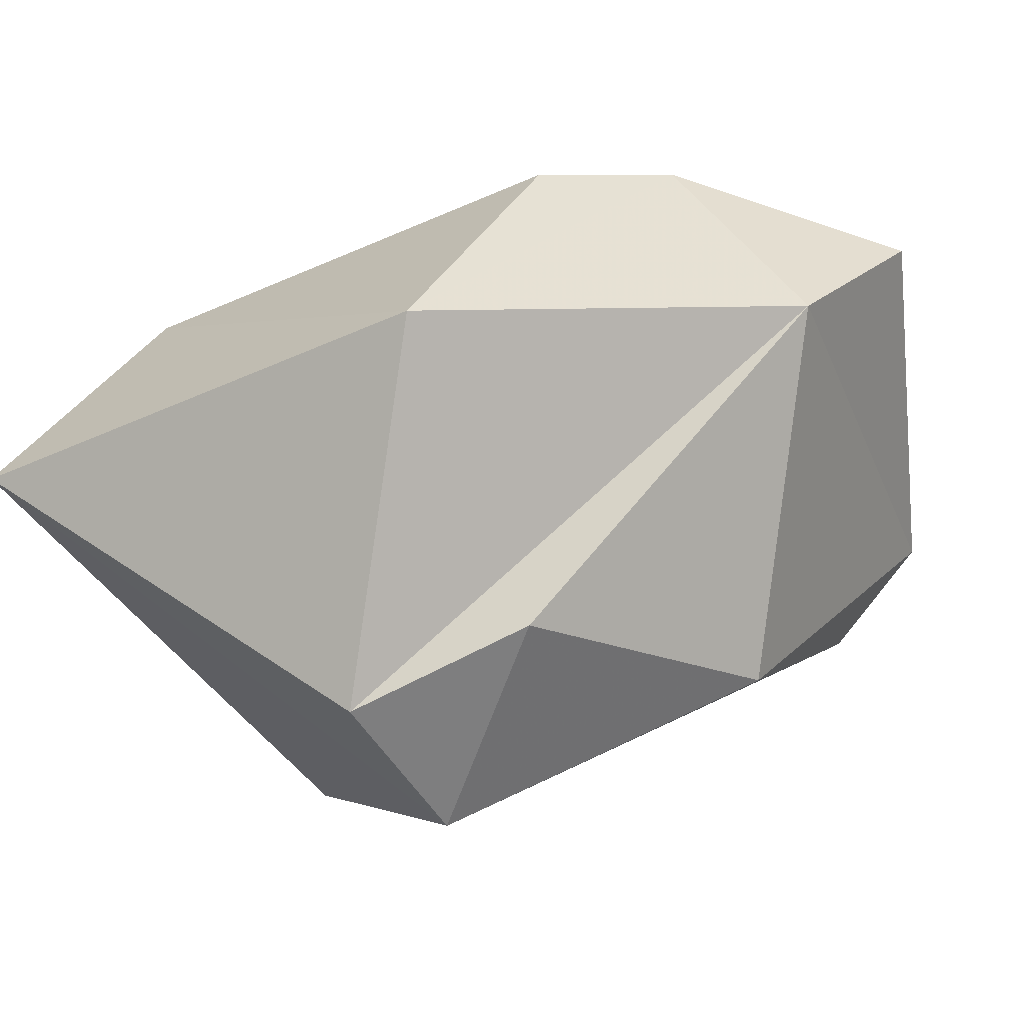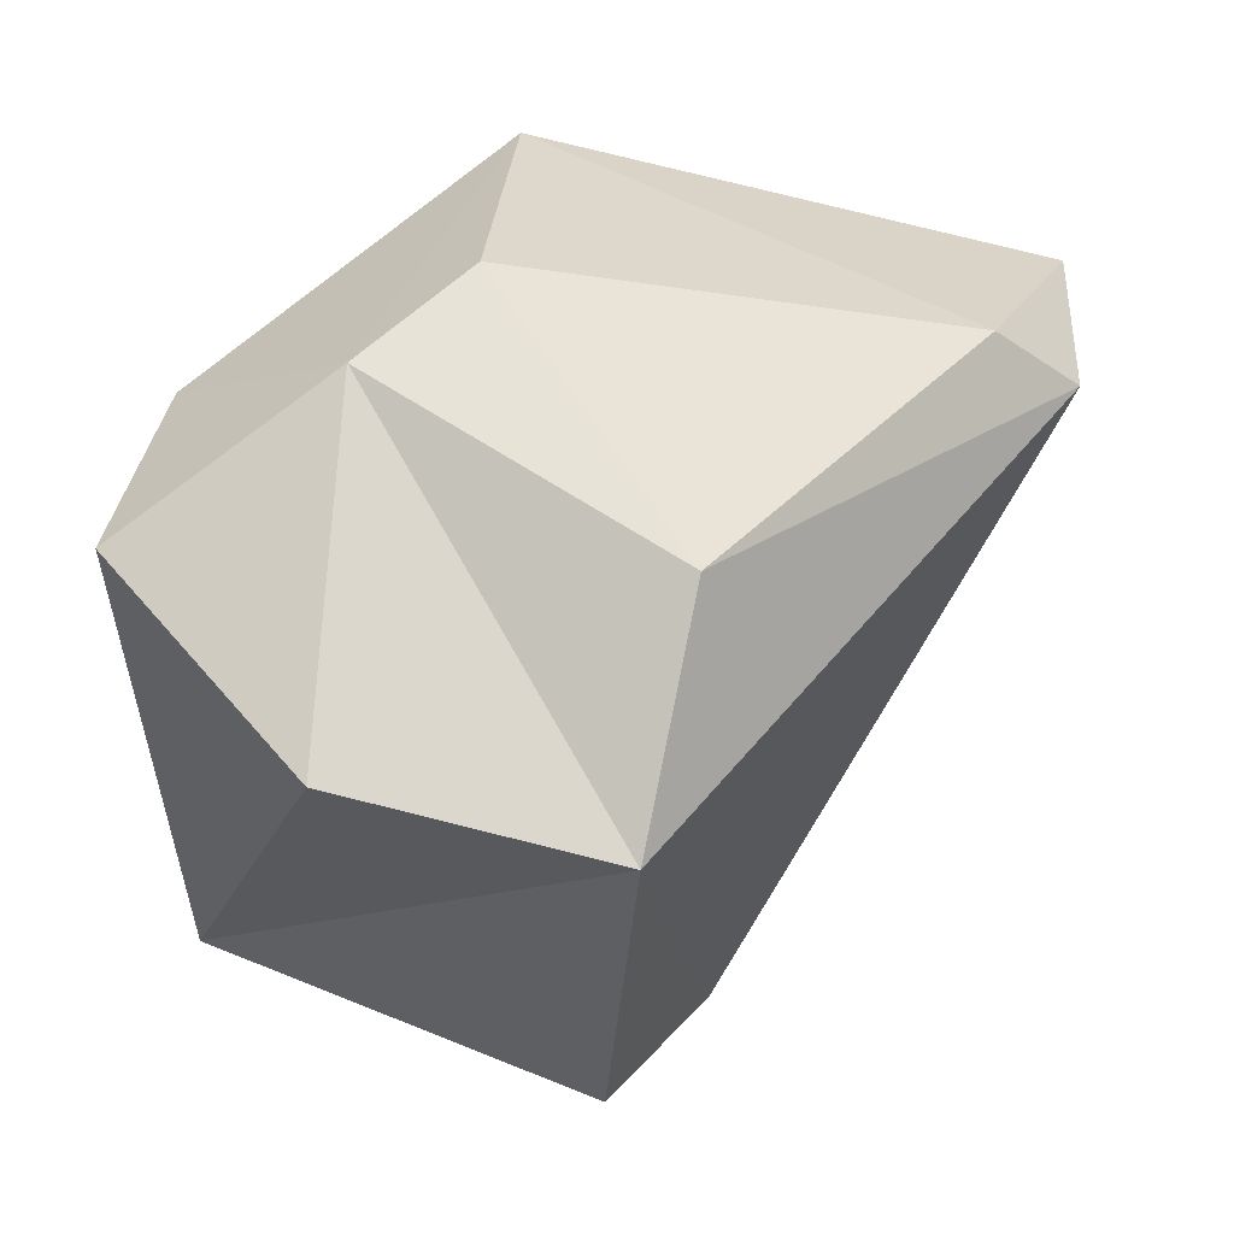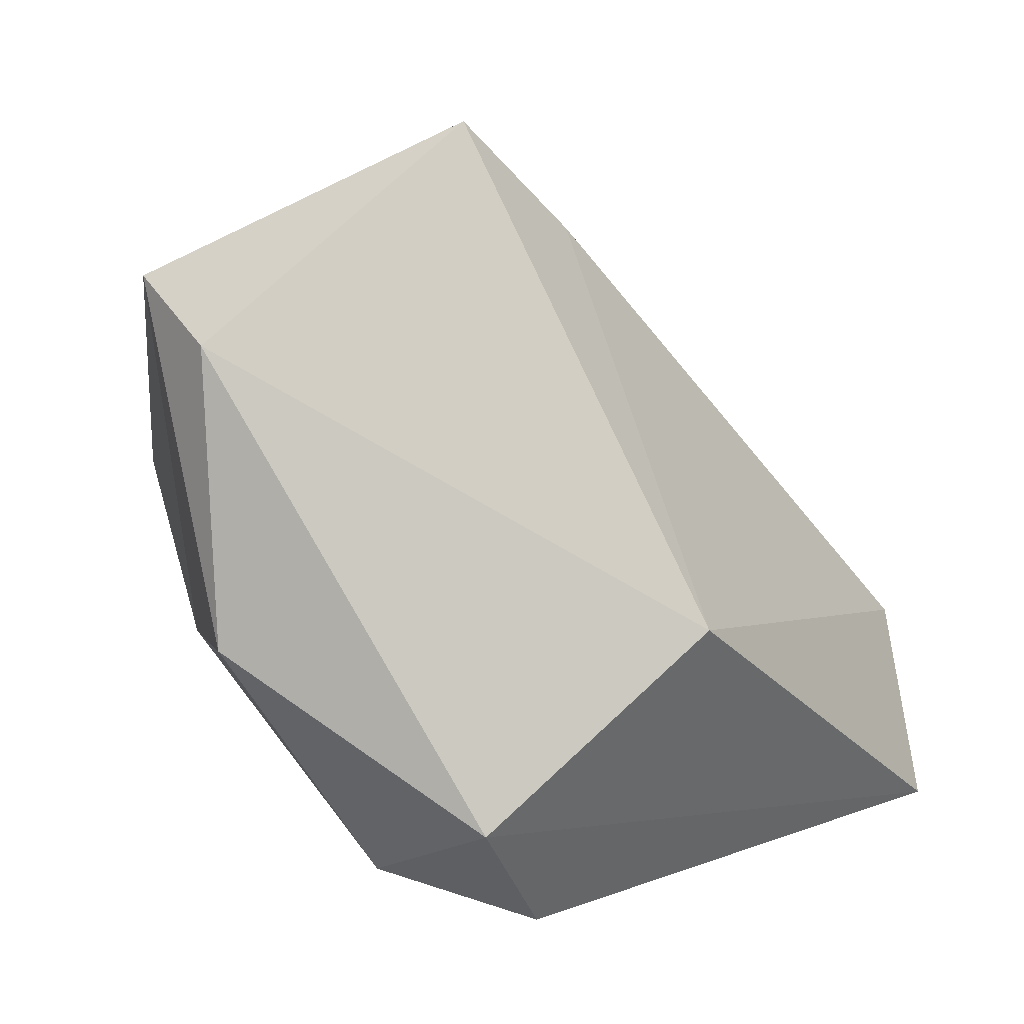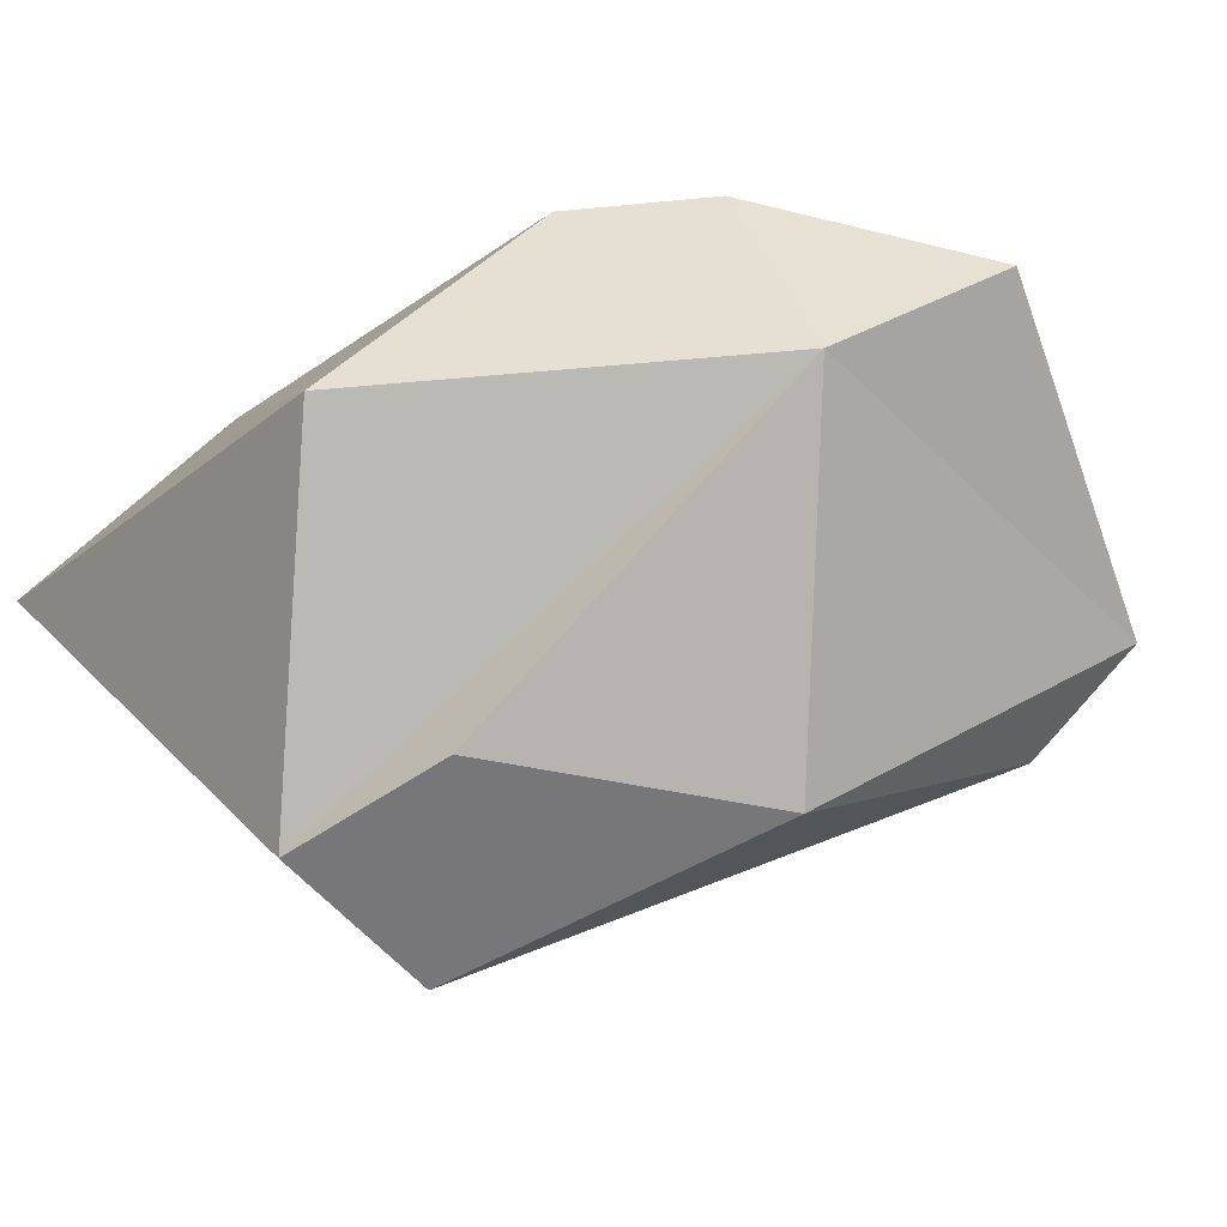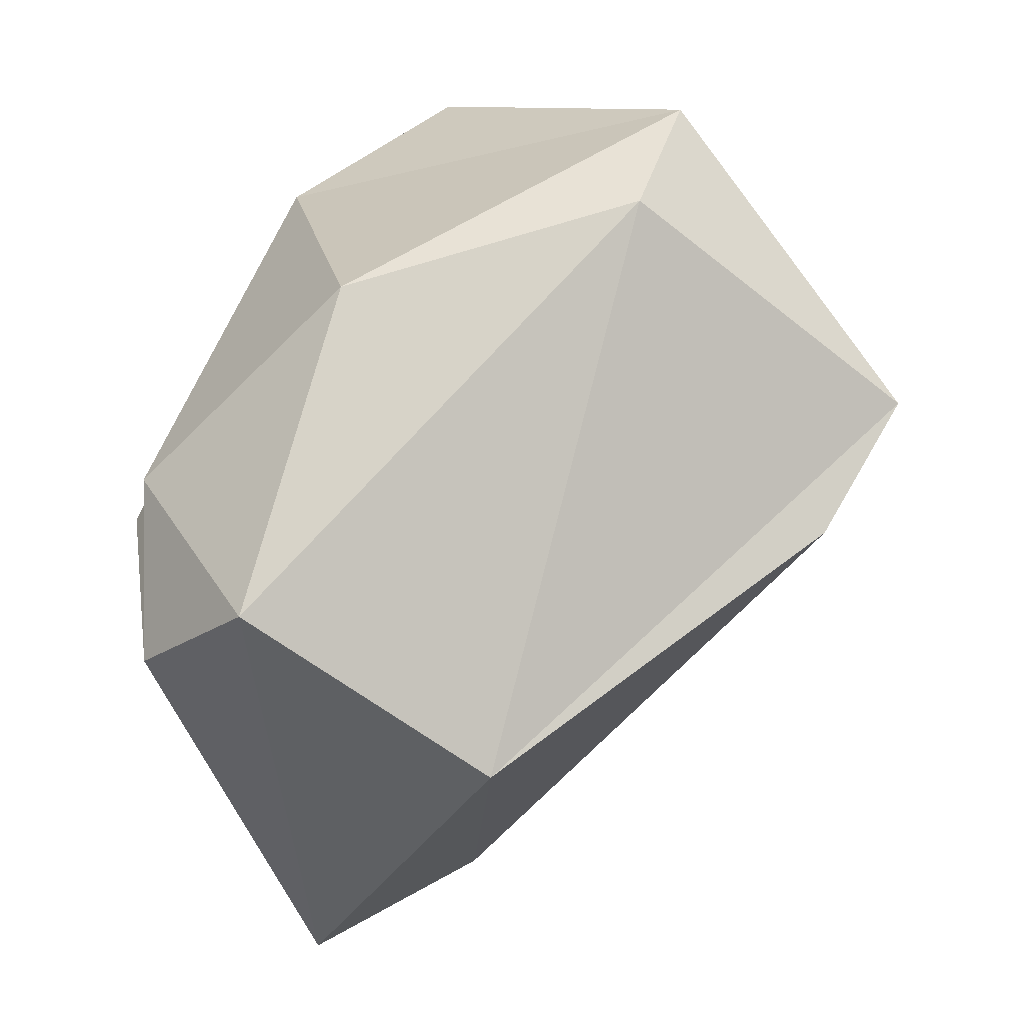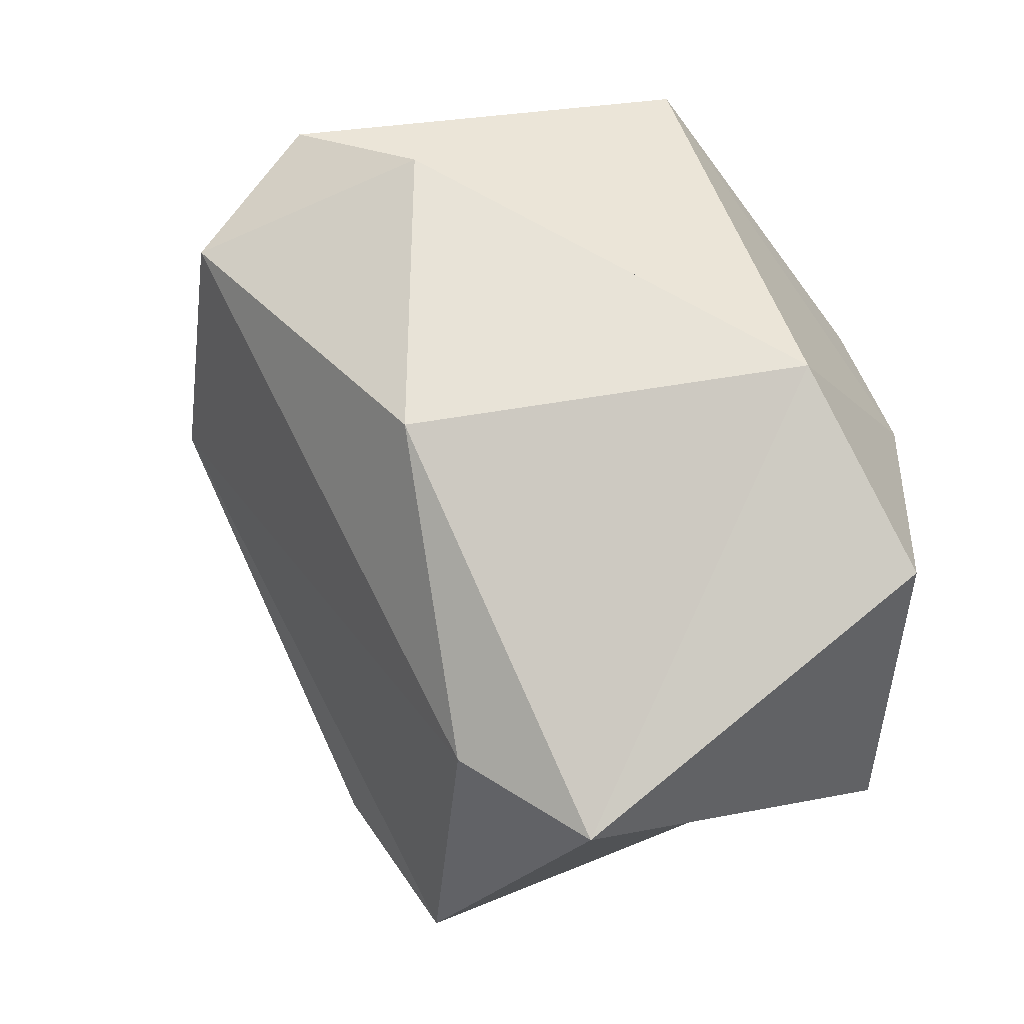
<metadata>
{"format":"obj","ext":"obj","renderer":"f3d","projection":"perspective","resolution":1024,"background":"white","views":[{"elev":-6.3,"azim":-155.7,"up":"+Z"},{"elev":66.2,"azim":-0.4,"up":"+Z"},{"elev":-79.8,"azim":4.9,"up":"+Z"},{"elev":-5.9,"azim":-134.2,"up":"+Z"},{"elev":-77.5,"azim":-73.3,"up":"+Z"},{"elev":0.8,"azim":-106.3,"up":"+Y"}]}
</metadata>
<code>
v 166.5 269.8 77.94
v 165.2 261.6 81.44
v 164.8 271.1 85.94
v 169.4 275.5 78.9
v 163.9 266.9 87.9
v 167.9 262 88.66
v 166.6 263.1 79.09
v 172.2 273.7 74.8
v 168.4 269.7 89.52
v 173.1 276.5 77.16
v 172.9 258.7 80.28
v 171.3 277.3 85.25
v 175 261.2 78.84
v 170.8 272 89.24
v 174.7 265.7 89.39
v 177.3 269.7 75.41
v 182.6 275.9 82.54
v 173.6 260.9 87.43
v 182.3 271.7 84.73
v 180.5 272 86.49
g foo
f 11 2 7
f 16 11 7
f 7 2 1
f 13 11 16
f 8 16 7
f 8 7 1
f 18 6 2
f 11 18 2
f 16 19 13
f 17 19 16
f 4 8 1
f 8 17 16
f 10 8 4
f 10 17 8
f 5 2 6
f 13 18 11
f 13 19 18
f 3 2 5
f 2 3 1
f 3 4 1
f 4 3 10
f 5 6 9
f 15 9 18
f 9 6 18
f 19 15 18
f 9 3 5
f 12 3 9
f 12 10 3
f 12 17 10
f 14 9 15
f 20 14 15
f 15 19 20
f 19 17 20
f 12 9 14
f 12 14 20
f 12 20 17
g

</code>
